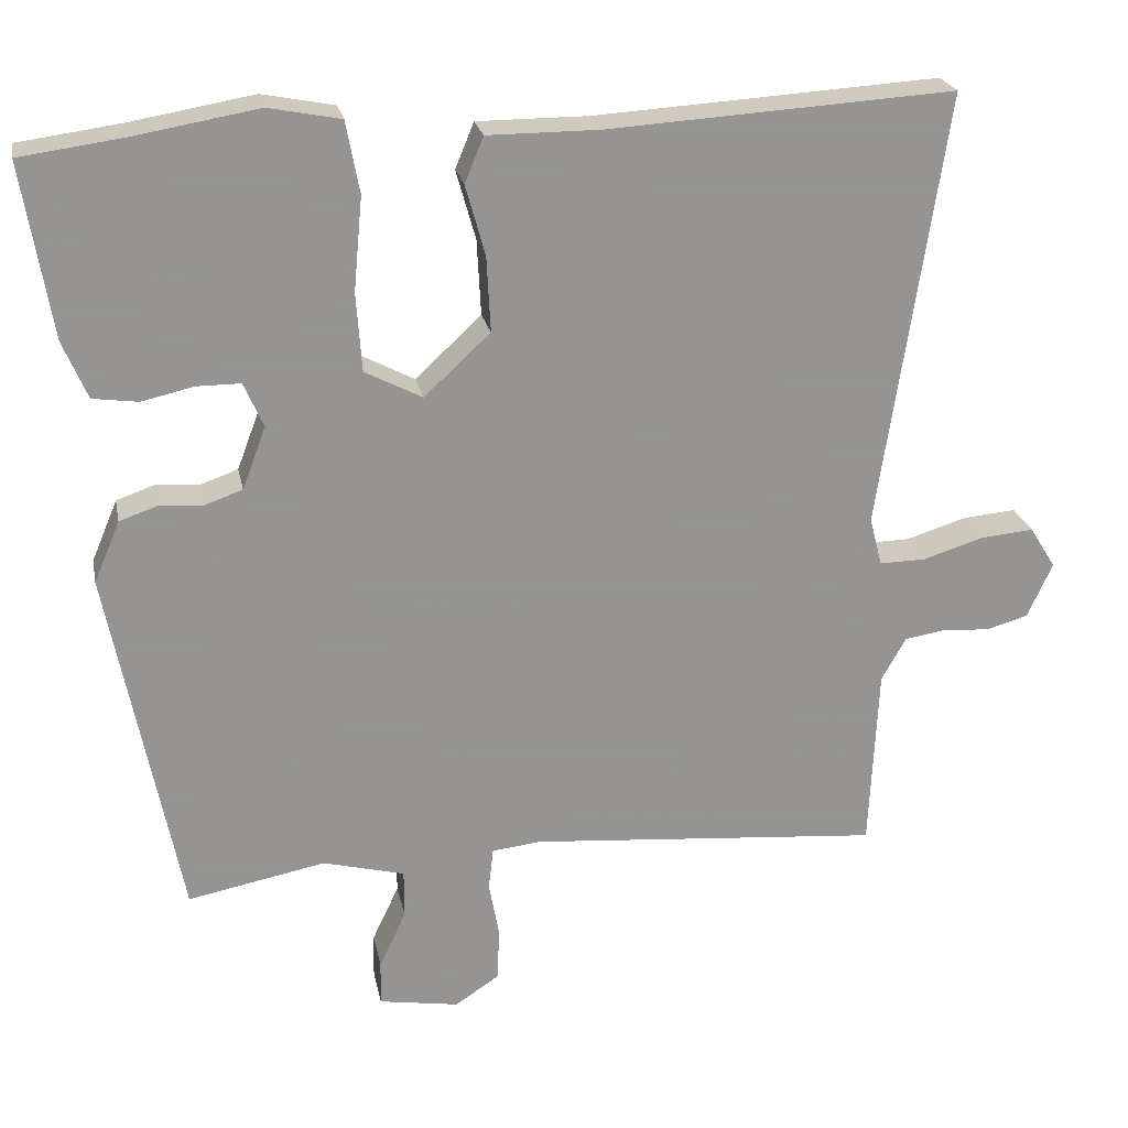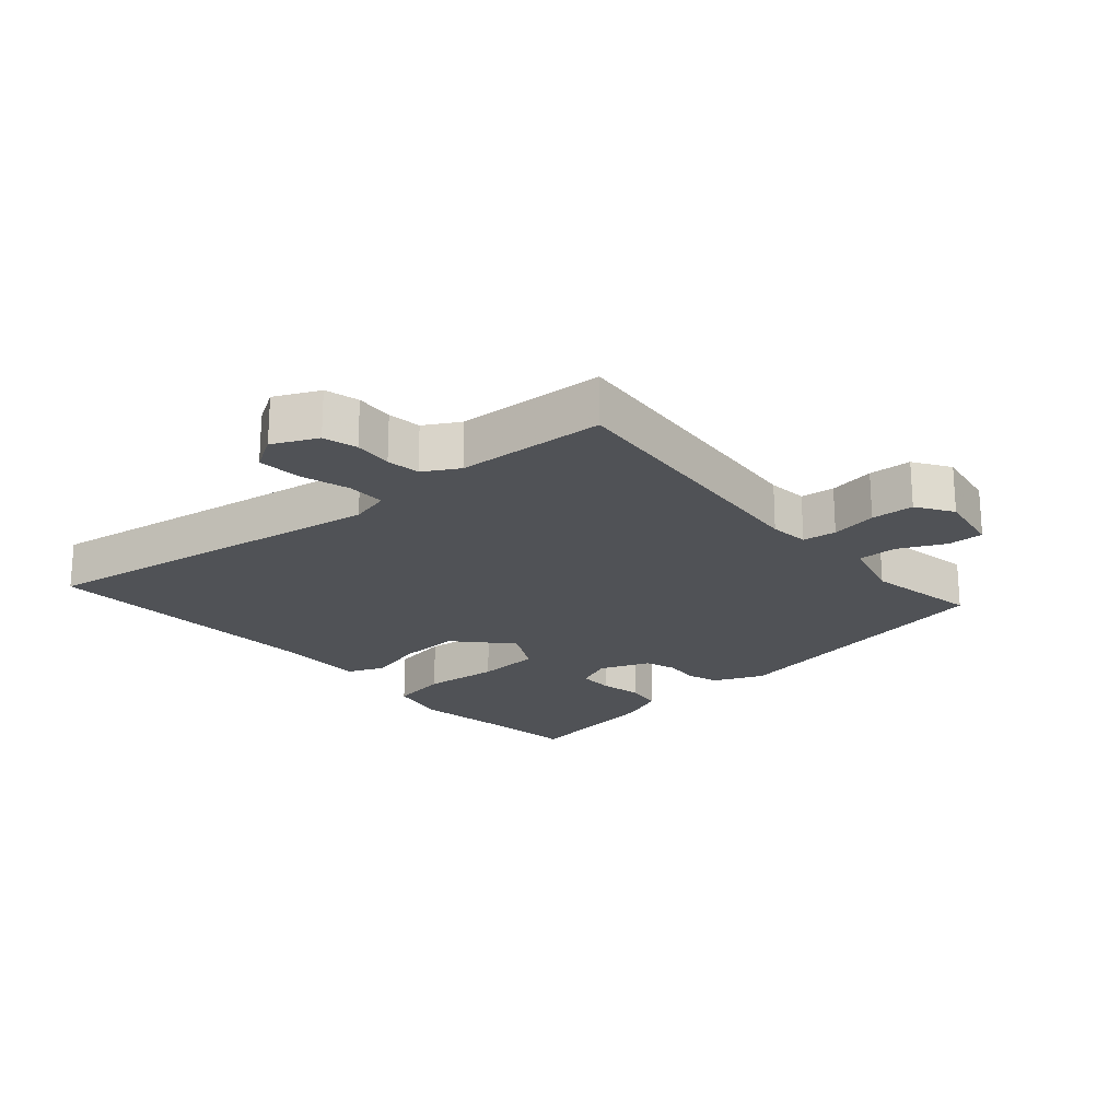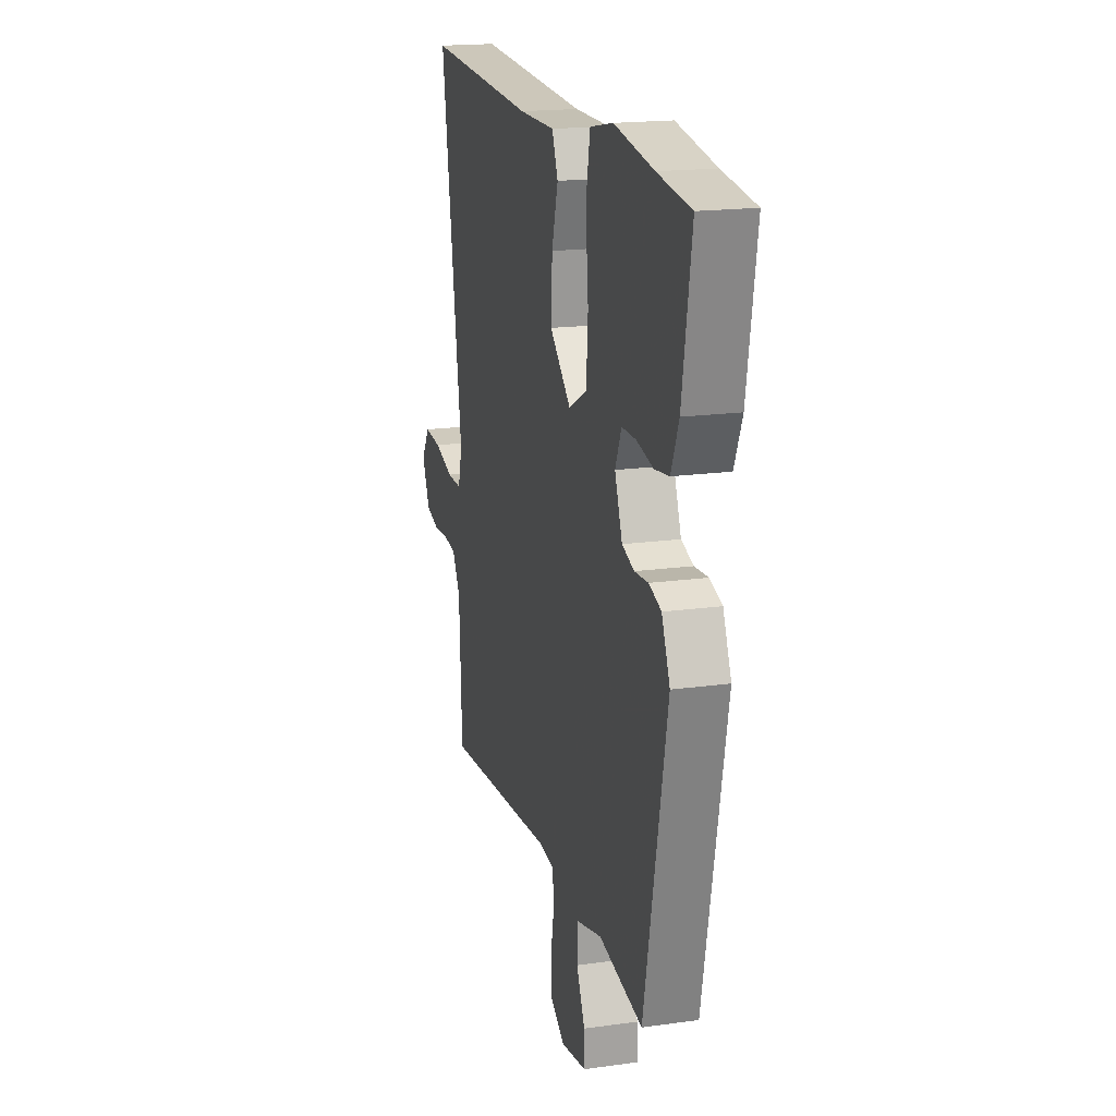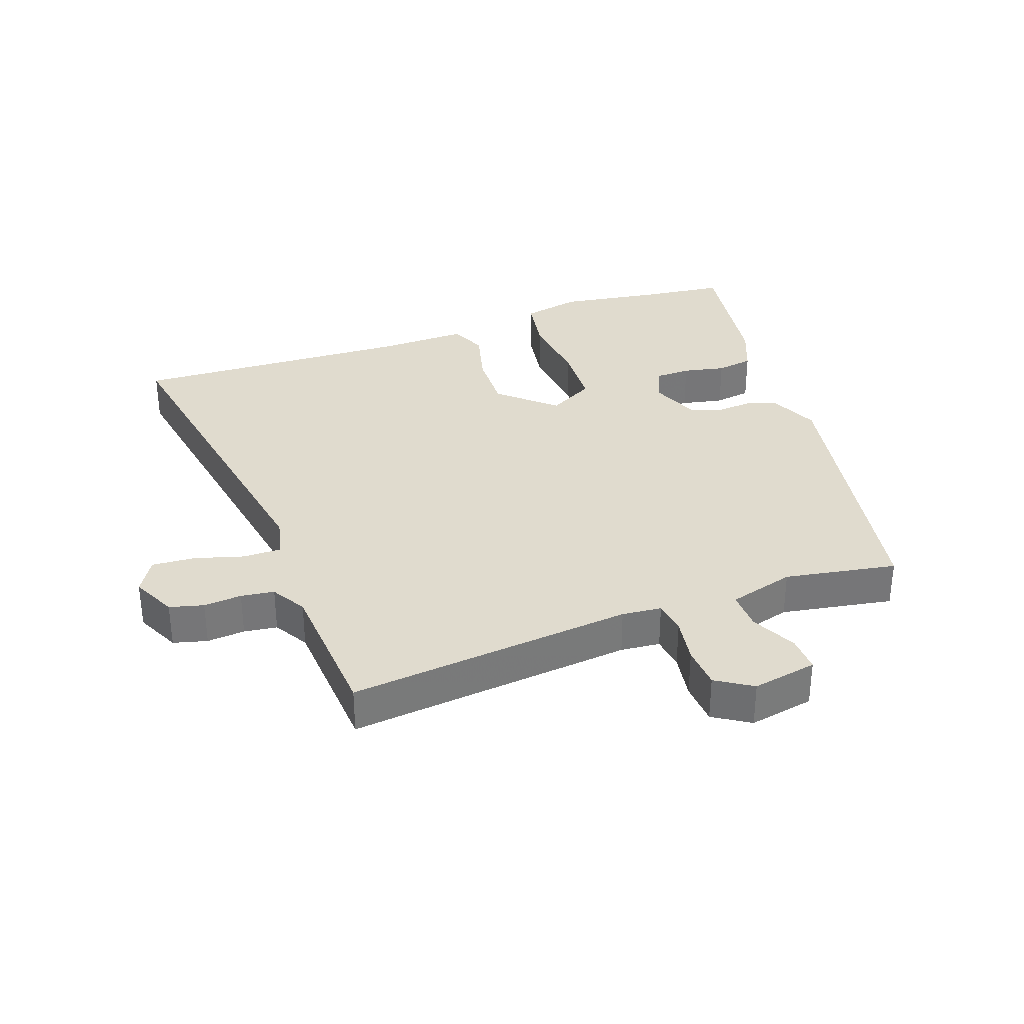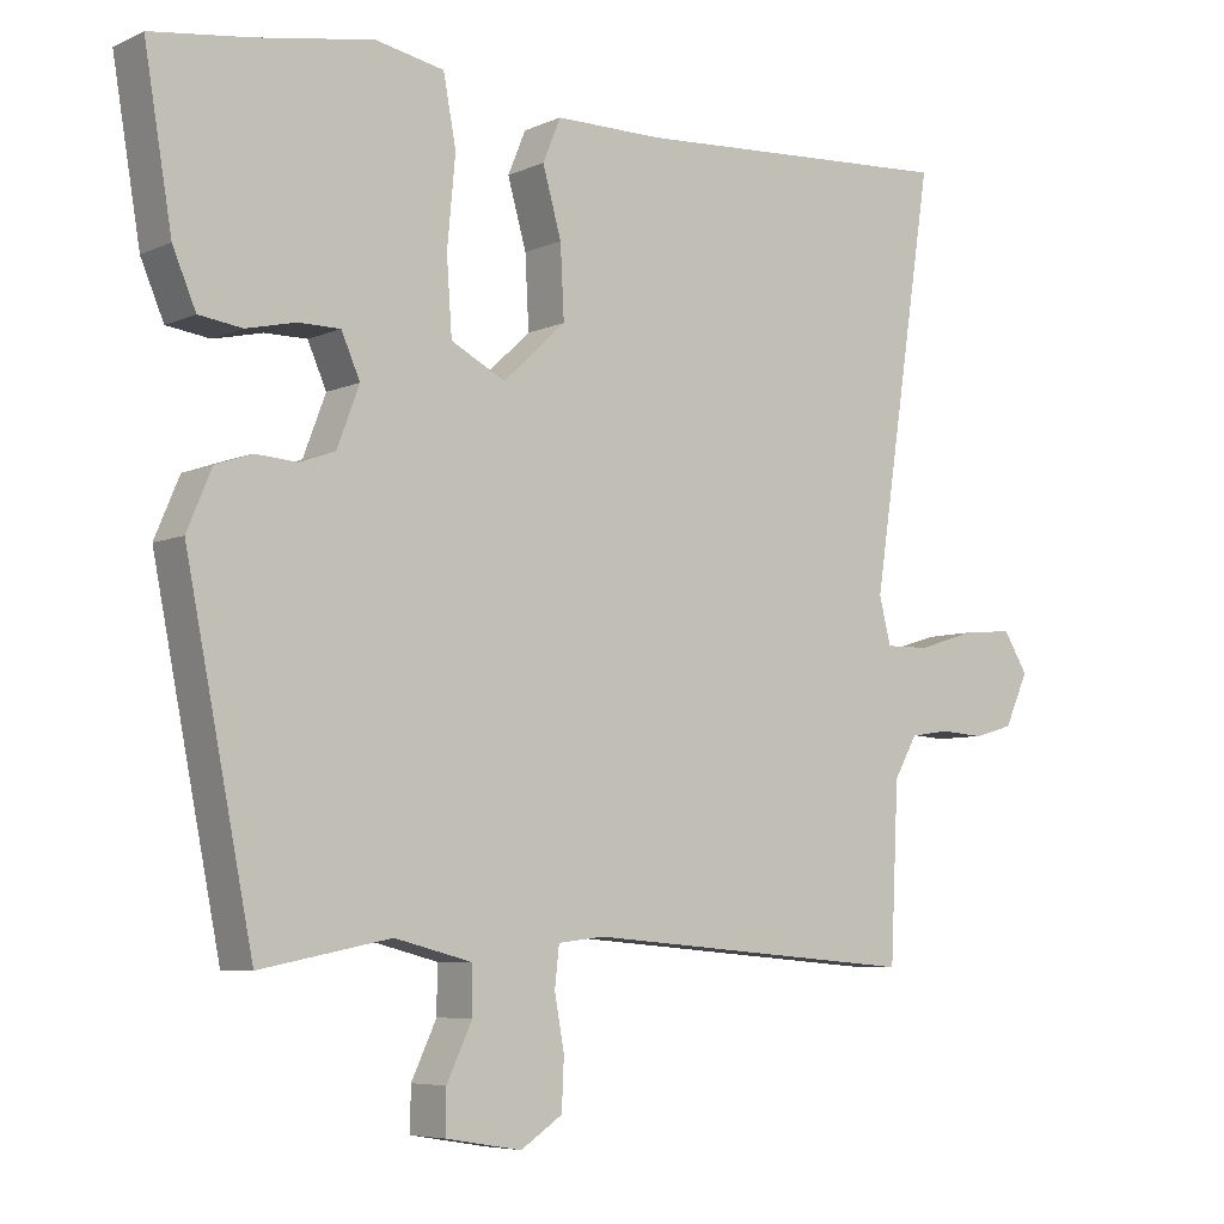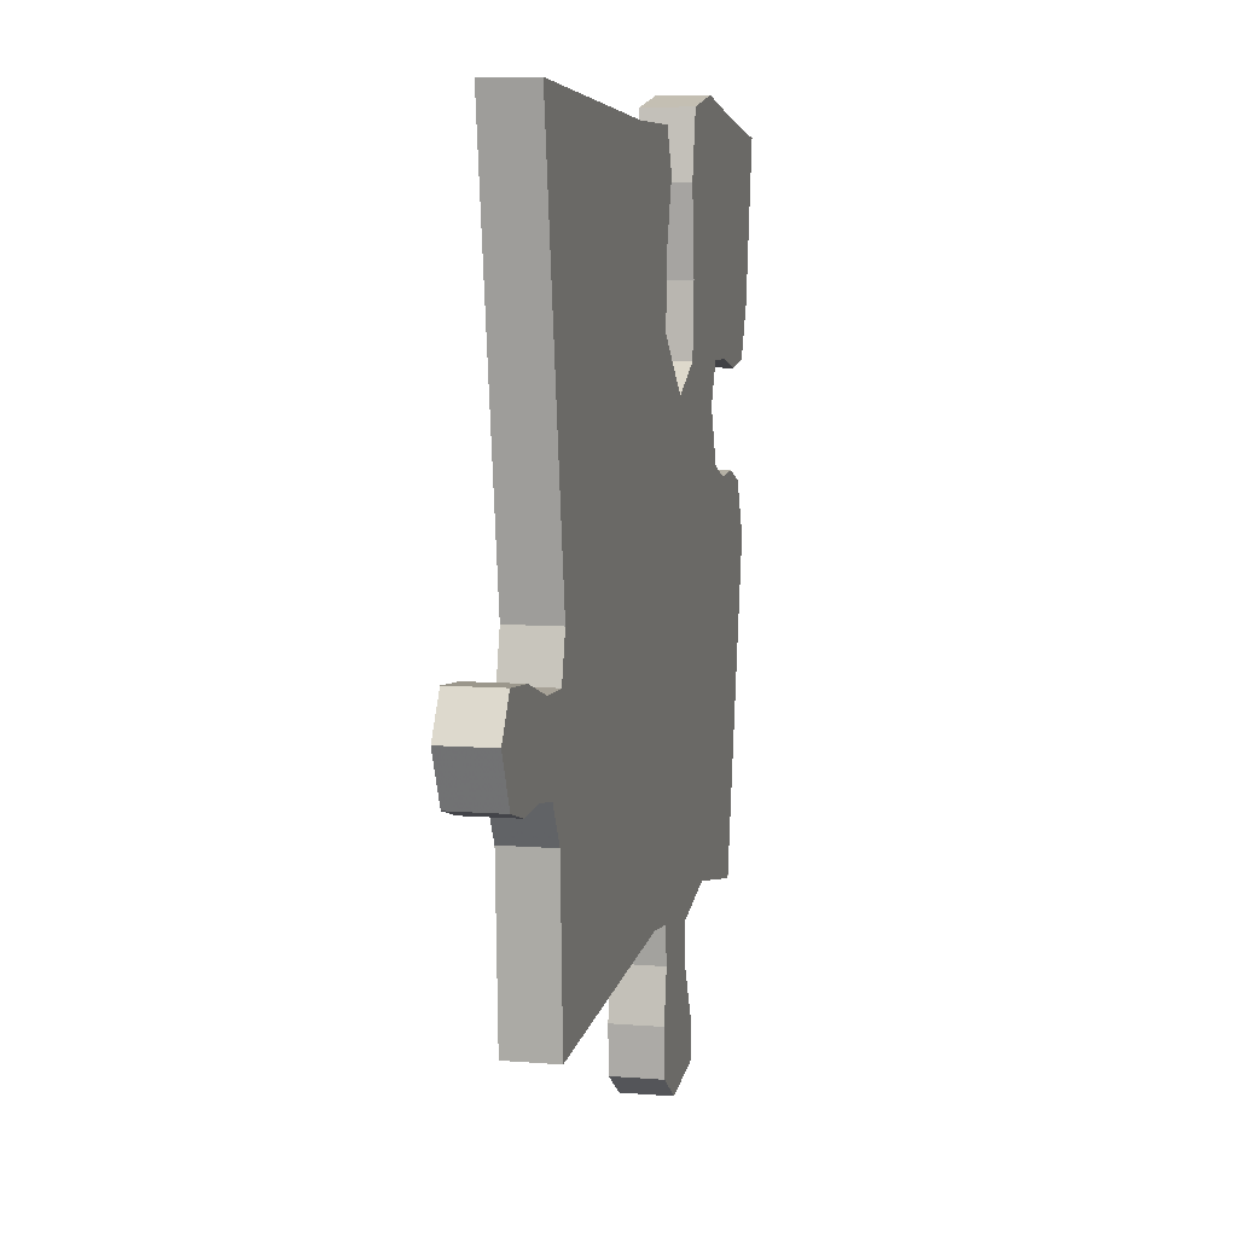
<metadata>
{"format":"obj","ext":"obj","renderer":"f3d","projection":"perspective","resolution":1024,"background":"white","views":[{"elev":23.0,"azim":-11.2,"up":"+Z"},{"elev":-21.1,"azim":130.5,"up":"+Y"},{"elev":18.0,"azim":-105.2,"up":"+Z"},{"elev":33.5,"azim":159.2,"up":"+Y"},{"elev":-6.2,"azim":-37.4,"up":"+Z"},{"elev":7.5,"azim":103.0,"up":"+Z"}]}
</metadata>
<code>
v -0.574 0.07 0.49
v -0.442 0.07 0.508
v -0.285 0.07 0.535
v -0.193 0.07 0.517
v -0.176 0.07 0.426
v -0.187 0.07 0.307
v -0.18 0.07 0.207
v -0.107 0.07 0.169
v -0.023 0.07 0.247
v -0.028 0.07 0.343
v -0.053 0.07 0.432
v -0.029 0.07 0.49
v 0.114 0.07 0.49
v 0.553 0.07 0.517
v 0.469 0.07 -0.037
v 0.485 0.07 -0.099
v 0.544 0.07 -0.098
v 0.621 0.07 -0.074
v 0.689 0.07 -0.068
v 0.722 0.07 -0.121
v 0.69 0.07 -0.191
v 0.637 0.07 -0.206
v 0.577 0.07 -0.202
v 0.525 0.07 -0.21
v 0.494 0.07 -0.265
v 0.483 0.07 -0.498
v 0.034 0.07 -0.46
v -0.028 0.07 -0.467
v -0.034 0.07 -0.52
v -0.021 0.07 -0.592
v -0.024 0.07 -0.659
v -0.08 0.07 -0.696
v -0.182 0.07 -0.679
v -0.181 0.07 -0.622
v -0.147 0.07 -0.55
v -0.147 0.07 -0.488
v -0.251 0.07 -0.461
v -0.426 0.07 -0.495
v -0.516 0.07 -0.042
v -0.483 0.07 0.036
v -0.434 0.07 0.053
v -0.379 0.07 0.049
v -0.331 0.07 0.066
v -0.301 0.07 0.145
v -0.326 0.07 0.202
v -0.382 0.07 0.202
v -0.448 0.07 0.187
v -0.506 0.07 0.195
v -0.537 0.07 0.268
v -0.574 0 0.49
v -0.442 0 0.508
v -0.285 0 0.535
v -0.193 0 0.517
v -0.176 0 0.426
v -0.187 0 0.307
v -0.18 0 0.207
v -0.107 0 0.169
v -0.023 0 0.247
v -0.028 0 0.343
v -0.053 0 0.432
v -0.029 0 0.49
v 0.114 0 0.49
v 0.553 0 0.517
v 0.469 0 -0.037
v 0.485 0 -0.099
v 0.544 0 -0.098
v 0.621 0 -0.074
v 0.689 0 -0.068
v 0.722 0 -0.121
v 0.69 0 -0.191
v 0.637 0 -0.206
v 0.577 0 -0.202
v 0.525 0 -0.21
v 0.494 0 -0.265
v 0.483 0 -0.498
v 0.034 0 -0.46
v -0.028 0 -0.467
v -0.034 0 -0.52
v -0.021 0 -0.592
v -0.024 0 -0.659
v -0.08 0 -0.696
v -0.182 0 -0.679
v -0.181 0 -0.622
v -0.147 0 -0.55
v -0.147 0 -0.488
v -0.251 0 -0.461
v -0.426 0 -0.495
v -0.516 0 -0.042
v -0.483 0 0.036
v -0.434 0 0.053
v -0.379 0 0.049
v -0.331 0 0.066
v -0.301 0 0.145
v -0.326 0 0.202
v -0.382 0 0.202
v -0.448 0 0.187
v -0.506 0 0.195
v -0.537 0 0.268
f 46 47 48 49
f 45 46 49 1
f 39 40 41 42
f 37 38 39 42
f 36 37 42 43
f 32 33 34 35
f 32 35 36
f 29 30 31 32
f 28 29 32 36
f 25 26 27
f 24 25 27 28
f 20 21 22 23
f 20 23 24
f 17 18 19 20
f 16 17 20 24
f 13 14 15
f 13 15 16
f 10 11 12 13
f 9 10 13 16
f 8 9 16 24
f 3 4 5 6
f 2 3 6 7
f 45 1 2 7
f 44 45 7 8
f 28 36 43 44
f 8 24 28 44
f 98 97 96 95
f 50 98 95 94
f 91 90 89 88
f 91 88 87 86
f 92 91 86 85
f 84 83 82 81
f 85 84 81
f 81 80 79 78
f 85 81 78 77
f 76 75 74
f 77 76 74 73
f 72 71 70 69
f 73 72 69
f 69 68 67 66
f 73 69 66 65
f 64 63 62
f 65 64 62
f 62 61 60 59
f 65 62 59 58
f 73 65 58 57
f 55 54 53 52
f 56 55 52 51
f 56 51 50 94
f 57 56 94 93
f 93 92 85 77
f 93 77 73 57
f 1 50 51 2
f 2 51 52 3
f 3 52 53 4
f 4 53 54 5
f 5 54 55 6
f 6 55 56 7
f 7 56 57 8
f 8 57 58 9
f 9 58 59 10
f 10 59 60 11
f 11 60 61 12
f 12 61 62 13
f 13 62 63 14
f 14 63 64 15
f 15 64 65 16
f 16 65 66 17
f 17 66 67 18
f 18 67 68 19
f 19 68 69 20
f 20 69 70 21
f 21 70 71 22
f 22 71 72 23
f 23 72 73 24
f 24 73 74 25
f 25 74 75 26
f 26 75 76 27
f 27 76 77 28
f 28 77 78 29
f 29 78 79 30
f 30 79 80 31
f 31 80 81 32
f 32 81 82 33
f 33 82 83 34
f 34 83 84 35
f 35 84 85 36
f 36 85 86 37
f 37 86 87 38
f 38 87 88 39
f 39 88 89 40
f 40 89 90 41
f 41 90 91 42
f 42 91 92 43
f 43 92 93 44
f 44 93 94 45
f 45 94 95 46
f 46 95 96 47
f 47 96 97 48
f 48 97 98 49
f 49 98 50 1

</code>
